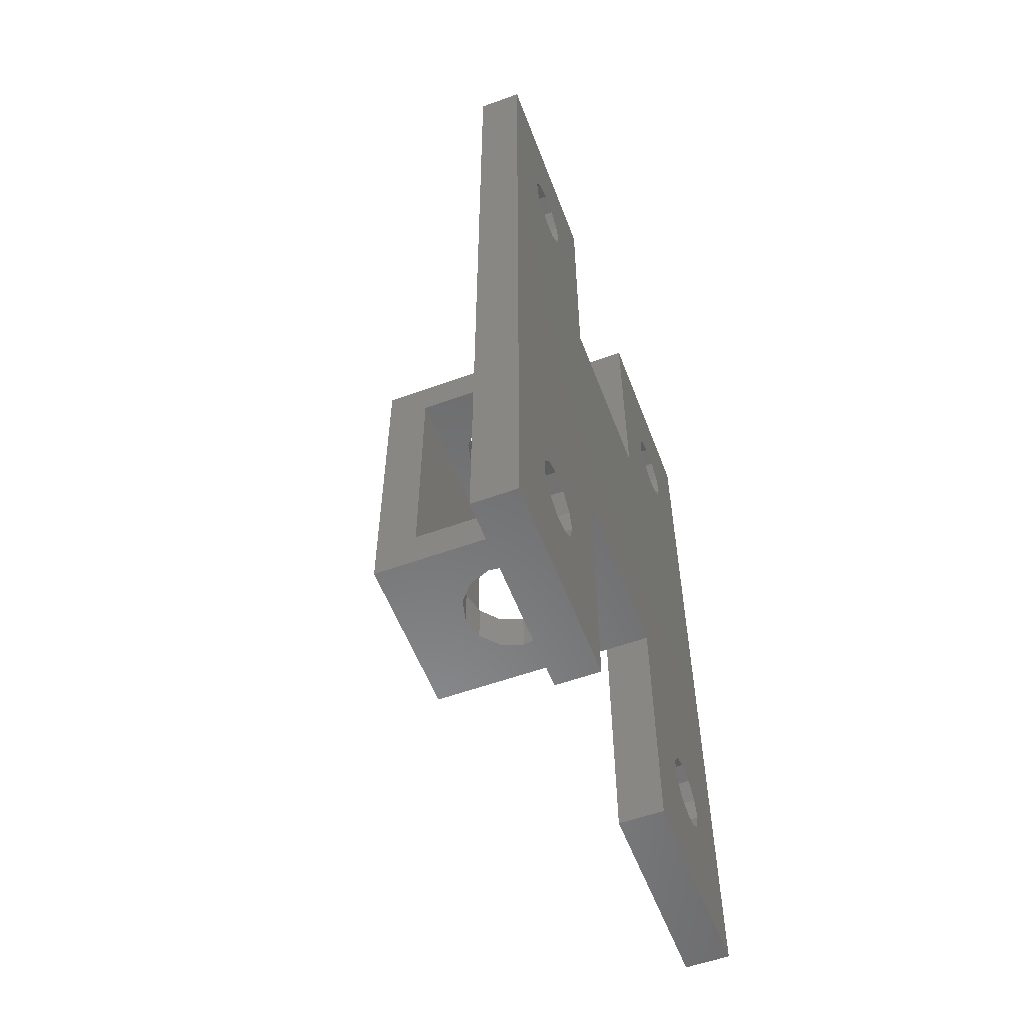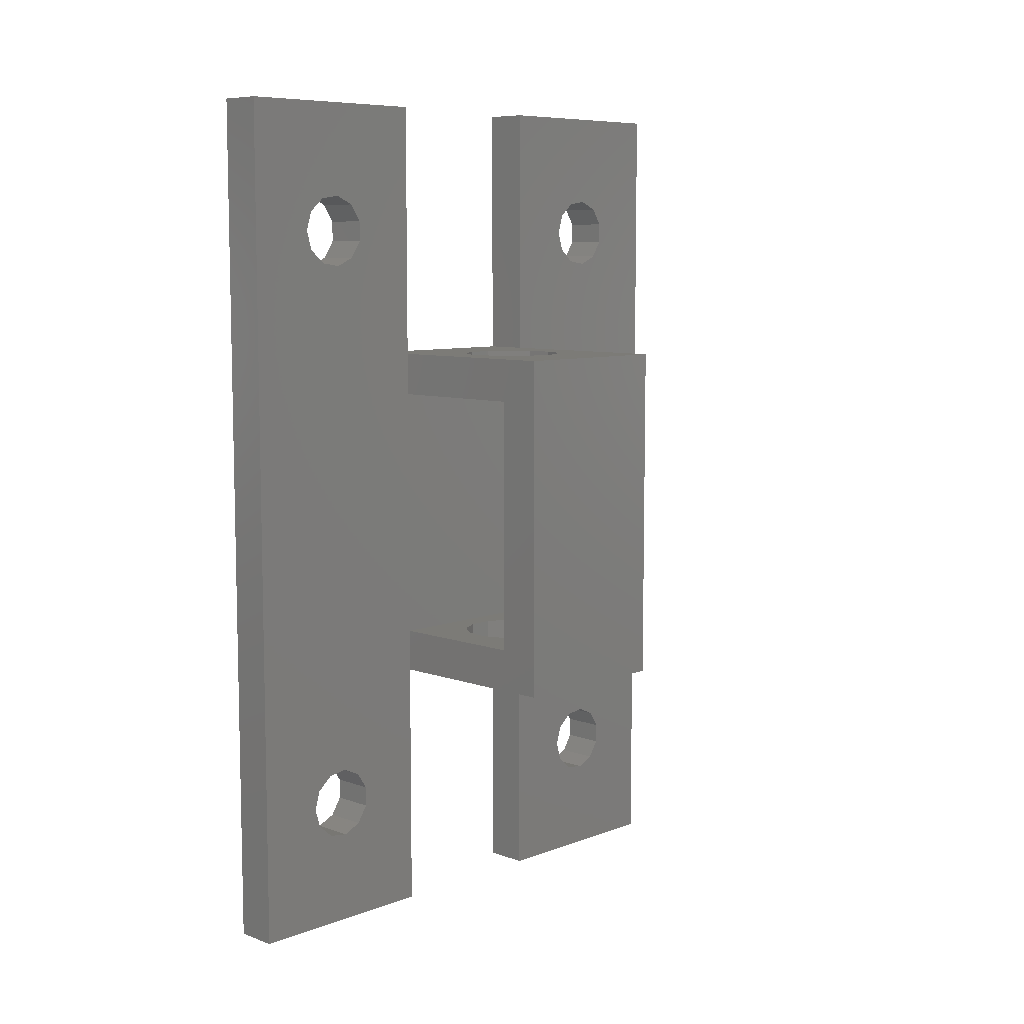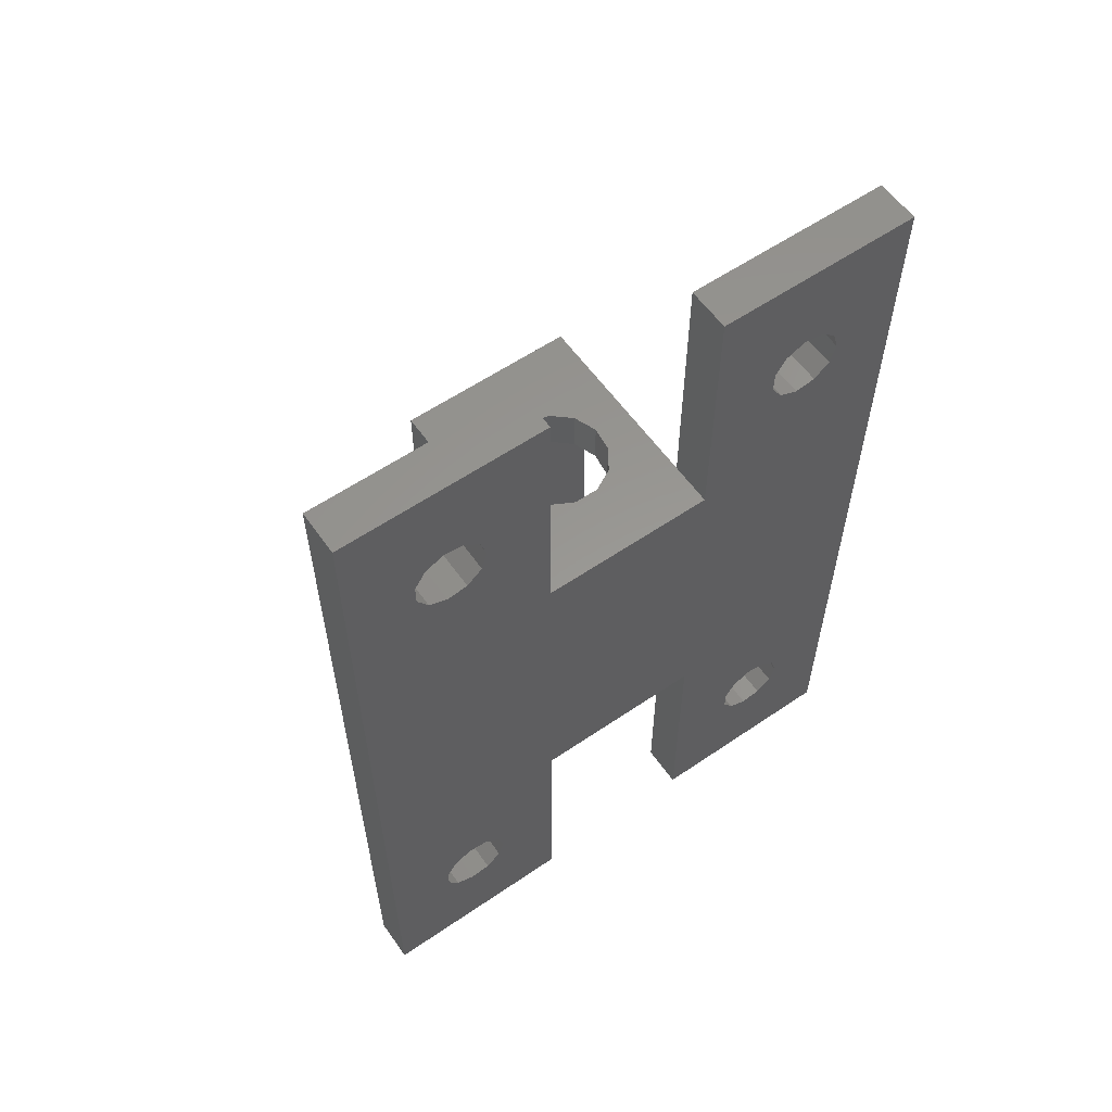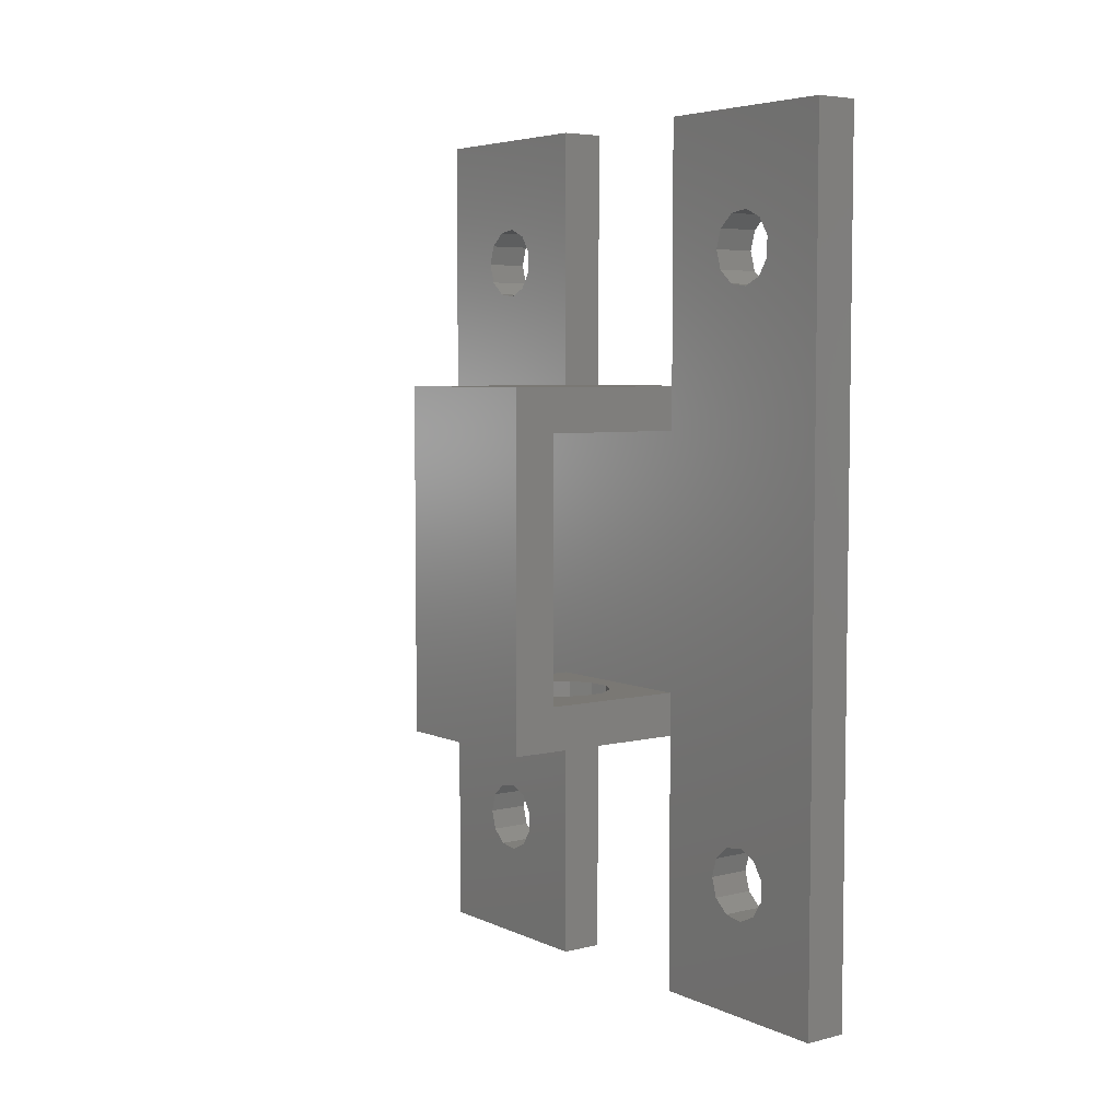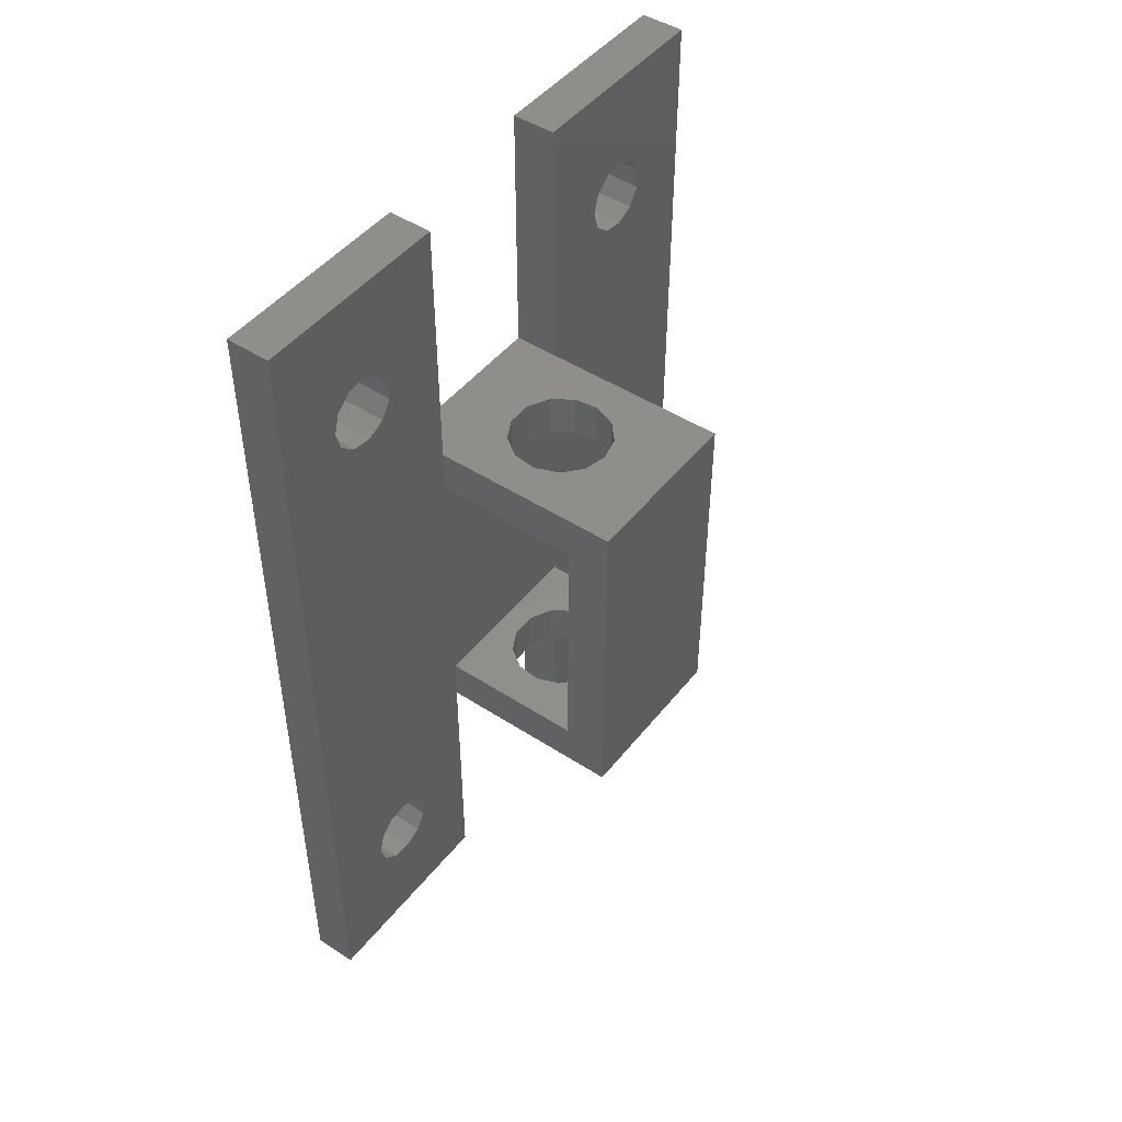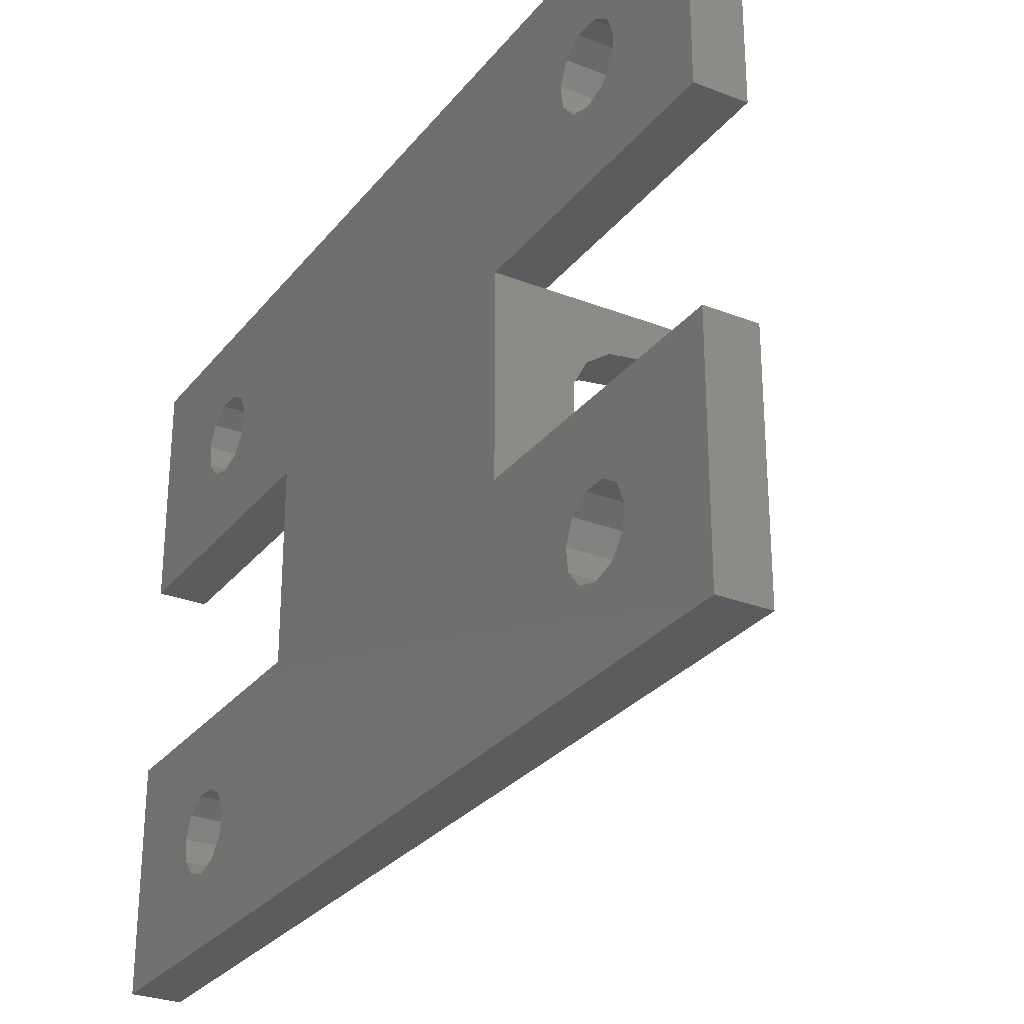
<metadata>
{"format":"stl","ext":"stl","renderer":"f3d","projection":"perspective","resolution":1024,"background":"white","views":[{"elev":-56.4,"azim":-159.3,"up":"+Z"},{"elev":8.0,"azim":44.2,"up":"+Z"},{"elev":58.7,"azim":-125.1,"up":"+Z"},{"elev":5.4,"azim":143.3,"up":"+Z"},{"elev":47.0,"azim":36.3,"up":"+Z"},{"elev":-28.4,"azim":-30.3,"up":"+Y"}]}
</metadata>
<code>
# stl→obj: 223 verts, 376 faces
v -2.204e-15 -6 -12
v -2.204e-15 6 -12
v 3 -6 -12
v 3 6 -12
v 6.759 -3.273 -12
v 16 -6 -12
v 8.422 -3.474 -12
v 11.1 -1.627 -12
v 16 6 -12
v 11.5 -1.163e-15 -12
v 9.988 2.88 -12
v 8.422 3.474 -12
v 4.602 0.8376 -12
v 4.602 -0.8376 -12
v 5.38 -2.321 -12
v 5.38 2.321 -12
v 6.759 3.273 -12
v 11.1 1.627 -12
v 9.988 -2.88 -12
v 2.204e-15 6 12
v 2.204e-15 -6 12
v 3 6 12
v 3 -6 12
v 6.759 3.273 12
v 16 6 12
v 8.422 3.474 12
v 11.1 1.627 12
v 16 -6 12
v 11.5 -7.348e-16 12
v 9.988 -2.88 12
v 8.422 -3.474 12
v 4.602 -0.8376 12
v 4.602 0.8376 12
v 5.38 2.321 12
v 5.38 -2.321 12
v 6.759 -3.273 12
v 11.1 -1.627 12
v 9.988 2.88 12
v 3 6 9
v 4.602 0.8376 9
v 3 -6 9
v 4.602 -0.8376 9
v 6.759 -3.273 9
v 13 -6 9
v 8.422 -3.474 9
v 11.1 -1.627 9
v 13 6 9
v 11.5 -1.163e-15 9
v 9.988 2.88 9
v 8.422 3.474 9
v 6.759 3.273 9
v 5.38 2.321 9
v 11.1 1.627 9
v 9.988 -2.88 9
v 5.38 -2.321 9
v 3 -6 -9
v 4.602 -0.8376 -9
v 3 6 -9
v 4.602 0.8376 -9
v 6.759 3.273 -9
v 13 6 -9
v 8.422 3.474 -9
v 11.1 1.627 -9
v 13 -6 -9
v 11.5 -1.163e-15 -9
v 9.988 -2.88 -9
v 8.422 -3.474 -9
v 6.759 -3.273 -9
v 5.38 -2.321 -9
v 11.1 -1.627 -9
v 9.988 2.88 -9
v 5.38 2.321 -9
v 11.5 -7.348e-16 -12
v 11.5 -7.348e-16 -9
v 11.5 -1.592e-15 -9
v 11.5 -1.592e-15 -12
v 11.5 -7.348e-16 9
v 11.5 -1.592e-15 12
v 11.5 -1.592e-15 9
v -5.511e-15 6 -30
v -4.358e-15 11.96 -23.27
v -5.511e-15 20 -30
v -4.377e-15 13.36 -23.47
v -4.103e-15 15.4 -21.7
v 5.511e-15 20 30
v -3.863e-15 15.4 -20.3
v 4.212e-15 14.64 22.89
v 5.511e-15 6 30
v 4.266e-15 13.36 23.47
v 4.162e-15 10.9 22.35
v 3.775e-15 10.5 21
v 3.581e-15 10.9 19.65
v 3.385e-15 11.96 18.73
v 3.367e-15 13.36 18.53
v 3.421e-15 14.64 19.11
v 3.881e-15 15.4 21.7
v 3.64e-15 15.4 20.3
v -3.532e-15 14.64 -19.11
v -3.478e-15 13.36 -18.53
v -3.496e-15 11.96 -18.73
v -3.581e-15 10.9 -19.65
v -5.511e-15 -6 -30
v -4.103e-15 -10.6 -21.7
v -3.863e-15 -10.6 -20.3
v 5.511e-15 -6 30
v -3.532e-15 -11.36 -19.11
v 4.212e-15 -11.36 22.89
v 5.511e-15 -20 30
v 4.266e-15 -12.64 23.47
v 3.775e-15 -15.5 21
v -5.511e-15 -20 -30
v 3.581e-15 -15.1 19.65
v -4.358e-15 -14.04 -23.27
v -4.377e-15 -12.64 -23.47
v -4.323e-15 -11.36 -22.89
v -4.162e-15 -15.1 -22.35
v -3.997e-15 -15.5 -21
v -3.581e-15 -15.1 -19.65
v -3.496e-15 -14.04 -18.73
v 3.385e-15 -14.04 18.73
v -3.478e-15 -12.64 -18.53
v 3.367e-15 -12.64 18.53
v 3.421e-15 -11.36 19.11
v 3.64e-15 -10.6 20.3
v 3.881e-15 -10.6 21.7
v 4.162e-15 -15.1 22.35
v 4.247e-15 -14.04 23.27
v -3.997e-15 10.5 -21
v -4.162e-15 10.9 -22.35
v 4.247e-15 11.96 23.27
v -4.323e-15 14.64 -22.89
v 3 6 -30
v 3 -6 -30
v 3 -6 30
v 3 6 30
v 3 10.9 -22.35
v 3 10.5 -21
v 3 10.9 -19.65
v 3 11.96 -18.73
v 3 13.36 -18.53
v 3 14.64 -19.11
v 3 11.96 -23.27
v 3 13.36 -23.47
v 3 20 -30
v 3 14.64 -22.89
v 3 15.4 -21.7
v 3 15.4 -20.3
v 3 20 30
v 3 15.4 20.3
v 3 14.64 19.11
v 3 13.36 18.53
v 3 -10.6 21.7
v 3 -10.6 20.3
v 3 -11.36 19.11
v 3 -12.64 18.53
v 3 -14.04 18.73
v 3 -15.1 19.65
v 3 -11.36 -22.89
v 3 -20 -30
v 3 -12.64 -23.47
v 3 -15.5 -21
v 3 -20 30
v 3 -15.1 -19.65
v 3 -14.04 23.27
v 3 -12.64 23.47
v 3 -11.36 22.89
v 3 -15.1 22.35
v 3 -15.5 21
v 3 -10.6 -20.3
v 3 -10.6 -21.7
v 3 -11.36 -19.11
v 3 -12.64 -18.53
v 3 -14.04 -18.73
v 3 -15.1 -22.35
v 3 -14.04 -23.27
v 3 15.4 21.7
v 3 11.96 18.73
v 3 10.9 19.65
v 3 10.5 21
v 3 11.96 23.27
v 3 13.36 23.47
v 3 14.64 22.89
v 3 10.9 22.35
v -4.219e-15 10.9 -22.35
v -4.441e-15 11.96 -23.27
v -4.441e-15 13.36 -23.47
v -4.441e-15 14.64 -22.89
v -4.219e-15 15.4 -21.7
v -3.997e-15 15.4 -20.3
v -3.553e-15 14.64 -19.11
v -3.553e-15 13.36 -18.53
v -3.553e-15 11.96 -18.73
v -3.553e-15 10.9 -19.65
v 3.553e-15 10.9 19.65
v 3.331e-15 11.96 18.73
v 3.331e-15 13.36 18.53
v 3.331e-15 14.64 19.11
v 3.553e-15 15.4 20.3
v 3.775e-15 15.4 21.7
v 4.219e-15 14.64 22.89
v 4.219e-15 13.36 23.47
v 4.219e-15 11.96 23.27
v 4.219e-15 10.9 22.35
v -4.219e-15 -15.1 -22.35
v -4.441e-15 -14.04 -23.27
v -4.441e-15 -12.64 -23.47
v -4.441e-15 -11.36 -22.89
v -4.219e-15 -10.6 -21.7
v -3.997e-15 -10.6 -20.3
v -3.553e-15 -11.36 -19.11
v -3.553e-15 -12.64 -18.53
v -3.553e-15 -14.04 -18.73
v -3.553e-15 -15.1 -19.65
v 3.553e-15 -15.1 19.65
v 3.331e-15 -14.04 18.73
v 3.331e-15 -12.64 18.53
v 3.331e-15 -11.36 19.11
v 3.553e-15 -10.6 20.3
v 3.775e-15 -10.6 21.7
v 4.219e-15 -11.36 22.89
v 4.219e-15 -12.64 23.47
v 4.219e-15 -14.04 23.27
v 4.219e-15 -15.1 22.35
f 1 2 3
f 2 4 3
f 3 5 6
f 5 7 6
f 6 8 9
f 8 10 9
f 9 11 4
f 11 12 4
f 4 13 3
f 13 14 3
f 3 14 15
f 13 4 16
f 16 4 17
f 4 12 17
f 11 9 18
f 9 10 18
f 8 6 19
f 6 7 19
f 5 3 15
f 20 21 22
f 21 23 22
f 22 24 25
f 24 26 25
f 25 27 28
f 27 29 28
f 28 30 23
f 30 31 23
f 23 32 22
f 32 33 22
f 22 33 34
f 32 23 35
f 35 23 36
f 23 31 36
f 30 28 37
f 28 29 37
f 27 25 38
f 25 26 38
f 24 22 34
f 39 40 41
f 40 42 41
f 41 43 44
f 43 45 44
f 44 46 47
f 46 48 47
f 47 49 39
f 49 50 39
f 39 51 52
f 51 39 50
f 49 47 53
f 47 48 53
f 46 44 54
f 44 45 54
f 43 41 55
f 41 42 55
f 40 39 52
f 56 57 58
f 57 59 58
f 58 60 61
f 60 62 61
f 61 63 64
f 63 65 64
f 64 66 56
f 66 67 56
f 56 68 69
f 68 56 67
f 66 64 70
f 64 65 70
f 63 61 71
f 61 62 71
f 60 58 72
f 58 59 72
f 57 56 69
f 63 18 73
f 74 63 73
f 71 11 18
f 63 71 18
f 62 12 11
f 71 62 11
f 60 17 12
f 62 60 12
f 72 16 17
f 60 72 17
f 59 13 16
f 72 59 16
f 57 14 13
f 59 57 13
f 69 15 14
f 57 69 14
f 68 5 15
f 69 68 15
f 67 7 5
f 68 67 5
f 66 19 7
f 67 66 7
f 70 8 19
f 66 70 19
f 75 76 8
f 70 75 8
f 27 53 77
f 29 27 77
f 38 49 53
f 27 38 53
f 26 50 49
f 38 26 49
f 24 51 50
f 26 24 50
f 34 52 51
f 24 34 51
f 33 40 52
f 34 33 52
f 32 42 40
f 33 32 40
f 35 55 42
f 32 35 42
f 36 43 55
f 35 36 55
f 31 45 43
f 36 31 43
f 30 54 45
f 31 30 45
f 37 46 54
f 30 37 54
f 78 79 46
f 37 78 46
f 80 81 82
f 81 83 82
f 82 84 85
f 84 86 85
f 85 87 88
f 87 89 88
f 88 90 20
f 90 91 20
f 91 92 20
f 92 93 20
f 93 94 20
f 94 95 20
f 96 85 97
f 85 86 97
f 97 86 95
f 86 98 95
f 95 98 20
f 98 99 20
f 20 99 21
f 99 100 21
f 100 101 21
f 101 2 21
f 2 1 21
f 102 103 1
f 1 103 21
f 103 104 21
f 21 104 105
f 104 106 105
f 105 107 108
f 107 109 108
f 108 110 111
f 110 112 111
f 111 113 102
f 113 114 102
f 102 114 115
f 113 111 116
f 116 111 117
f 117 111 118
f 111 112 118
f 118 112 119
f 112 120 119
f 119 120 121
f 120 122 121
f 121 122 106
f 122 123 106
f 106 124 105
f 124 125 105
f 124 106 123
f 110 108 126
f 108 127 126
f 127 108 109
f 2 101 80
f 101 128 80
f 80 128 129
f 90 88 130
f 88 89 130
f 84 82 131
f 82 83 131
f 107 105 125
f 103 102 115
f 87 85 96
f 81 80 129
f 4 2 80
f 4 80 132
f 39 22 47
f 22 25 47
f 47 25 61
f 25 9 61
f 61 9 58
f 9 4 58
f 28 6 9
f 28 9 25
f 28 44 6
f 44 64 6
f 6 64 3
f 64 56 3
f 44 28 41
f 28 23 41
f 133 102 1
f 133 1 3
f 23 21 105
f 23 105 134
f 135 88 20
f 135 20 22
f 64 44 47
f 64 47 61
f 132 136 4
f 136 137 4
f 4 137 58
f 137 138 58
f 138 139 58
f 139 140 58
f 140 141 58
f 136 132 142
f 142 132 143
f 132 144 143
f 143 144 145
f 144 146 145
f 146 144 147
f 144 148 147
f 147 148 141
f 148 149 141
f 141 149 58
f 149 150 58
f 58 150 56
f 150 151 56
f 151 39 56
f 39 41 56
f 134 152 23
f 152 153 23
f 23 153 41
f 153 154 41
f 41 154 56
f 154 155 56
f 56 155 3
f 155 156 3
f 3 156 133
f 156 157 133
f 133 158 159
f 158 160 159
f 159 161 162
f 161 163 162
f 162 164 134
f 164 165 134
f 134 165 166
f 164 162 167
f 167 162 168
f 168 162 157
f 162 163 157
f 157 169 133
f 169 170 133
f 171 157 172
f 157 173 172
f 169 157 171
f 173 157 163
f 161 159 174
f 159 175 174
f 175 159 160
f 149 148 176
f 158 133 170
f 152 134 166
f 39 151 22
f 151 177 22
f 22 178 135
f 178 179 135
f 135 180 148
f 180 181 148
f 148 182 176
f 178 22 177
f 183 135 179
f 180 135 183
f 182 148 181
f 159 111 102
f 159 102 133
f 162 108 111
f 162 111 159
f 134 105 108
f 134 108 162
f 148 85 88
f 148 88 135
f 144 82 85
f 144 85 148
f 132 80 82
f 132 82 144
f 136 184 128
f 137 136 128
f 142 185 184
f 136 142 184
f 143 186 185
f 142 143 185
f 145 187 186
f 143 145 186
f 146 188 187
f 145 146 187
f 147 189 188
f 146 147 188
f 141 190 189
f 147 141 189
f 140 191 190
f 141 140 190
f 139 192 191
f 140 139 191
f 138 193 192
f 139 138 192
f 137 128 193
f 138 137 193
f 178 194 91
f 179 178 91
f 177 195 194
f 178 177 194
f 151 196 195
f 177 151 195
f 150 197 196
f 151 150 196
f 149 198 197
f 150 149 197
f 176 199 198
f 149 176 198
f 182 200 199
f 176 182 199
f 181 201 200
f 182 181 200
f 180 202 201
f 181 180 201
f 183 203 202
f 180 183 202
f 179 91 203
f 183 179 203
f 174 204 117
f 161 174 117
f 175 205 204
f 174 175 204
f 160 206 205
f 175 160 205
f 158 207 206
f 160 158 206
f 170 208 207
f 158 170 207
f 169 209 208
f 170 169 208
f 171 210 209
f 169 171 209
f 172 211 210
f 171 172 210
f 173 212 211
f 172 173 211
f 163 213 212
f 173 163 212
f 161 117 213
f 163 161 213
f 157 214 110
f 168 157 110
f 156 215 214
f 157 156 214
f 155 216 215
f 156 155 215
f 154 217 216
f 155 154 216
f 153 218 217
f 154 153 217
f 152 219 218
f 153 152 218
f 166 220 219
f 152 166 219
f 165 221 220
f 166 165 220
f 164 222 221
f 165 164 221
f 167 223 222
f 164 167 222
f 168 110 223
f 167 168 223

</code>
